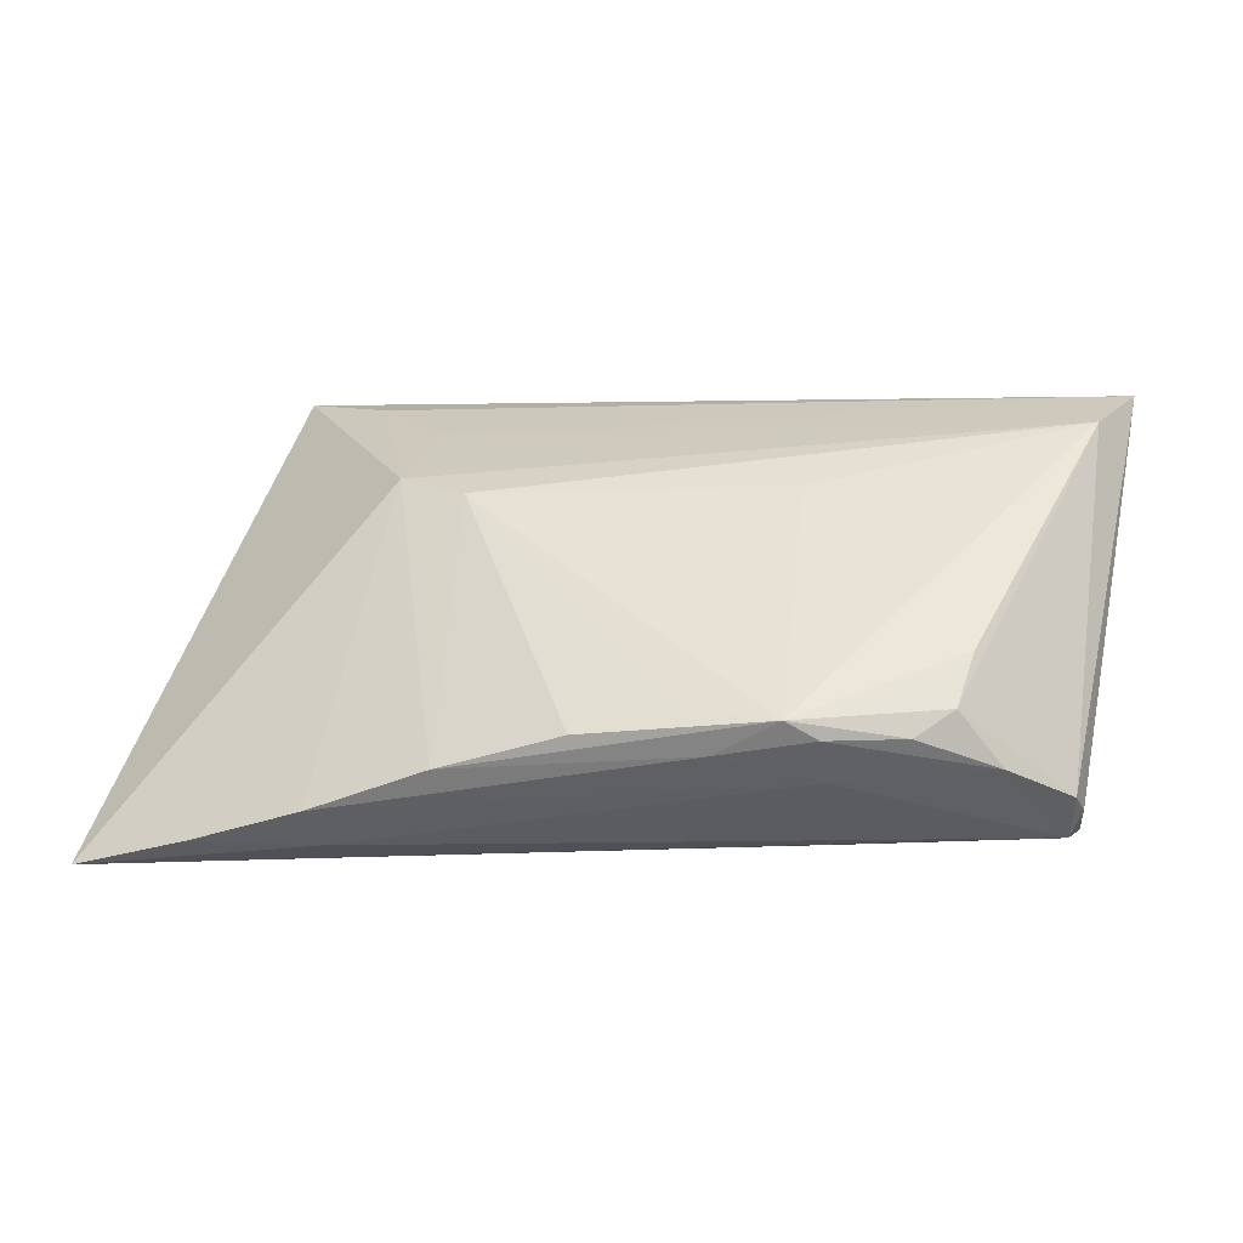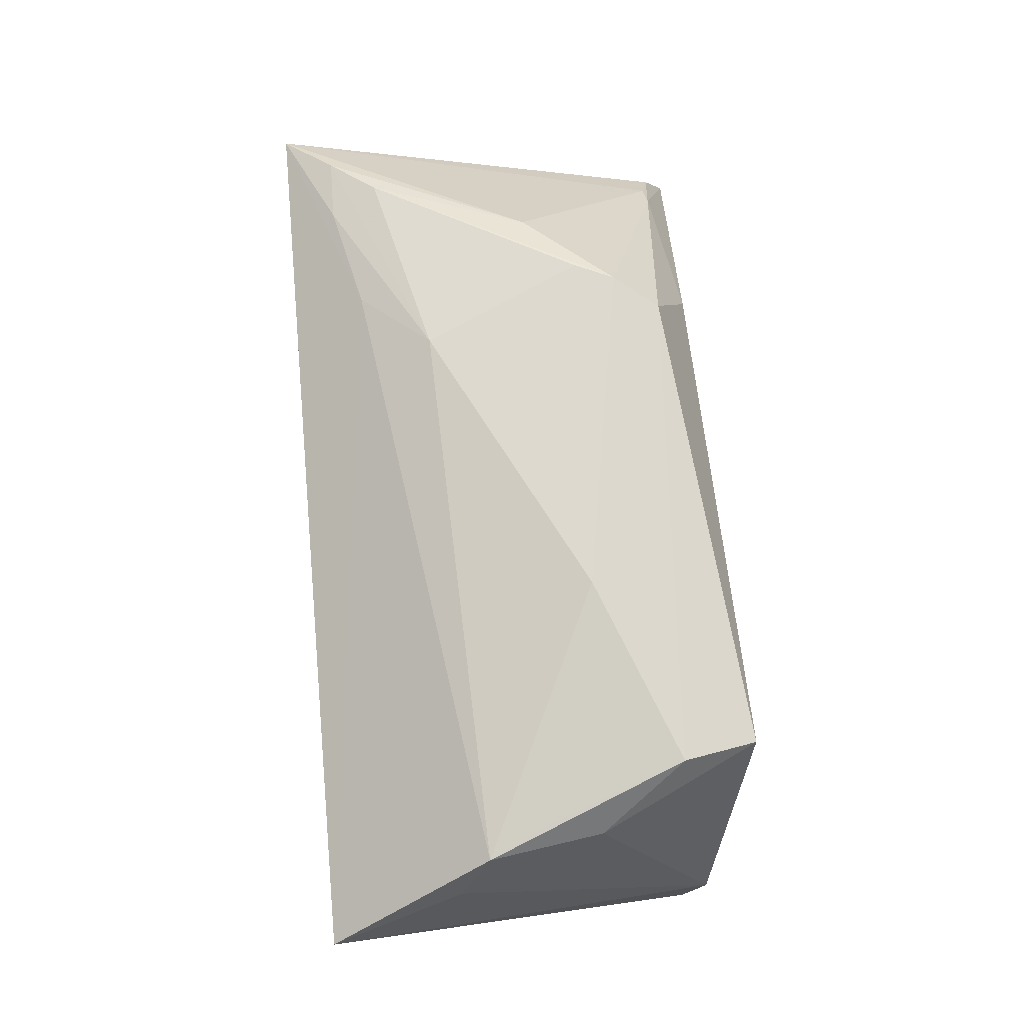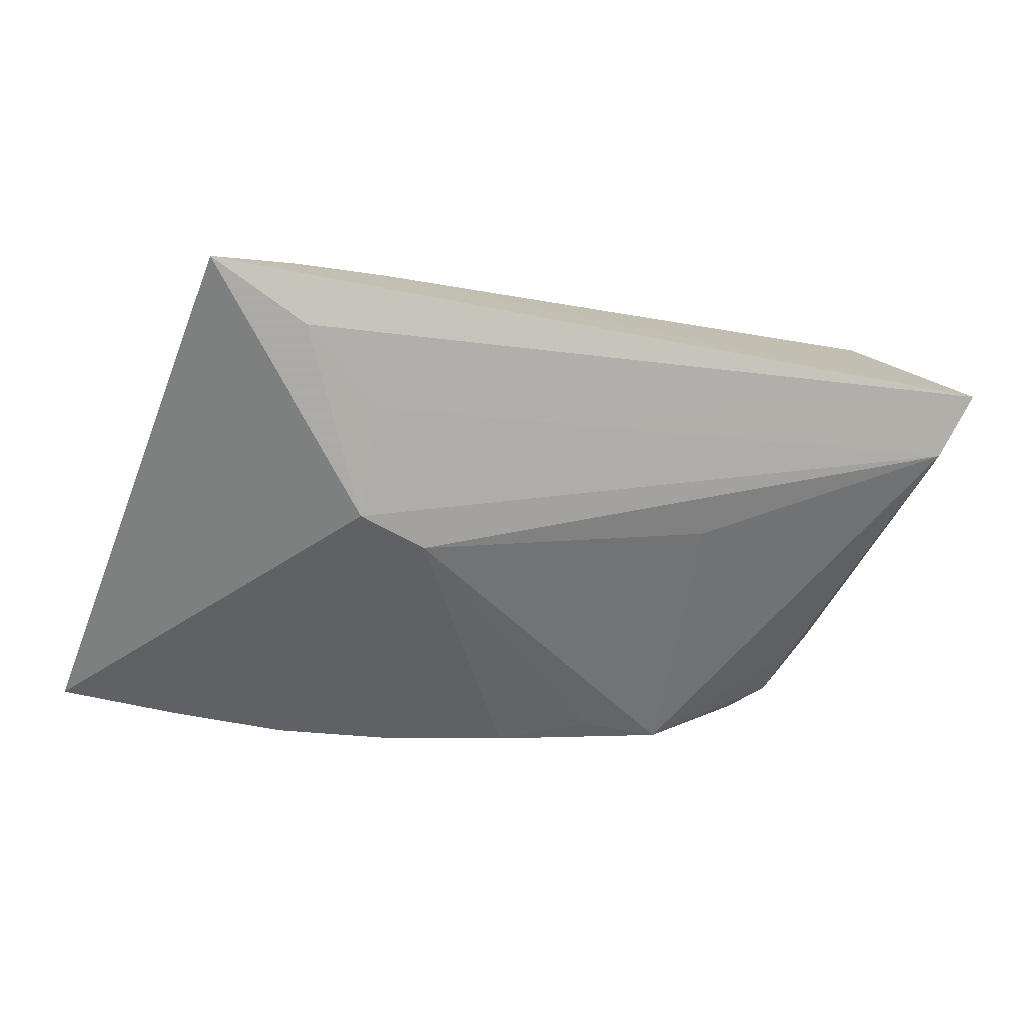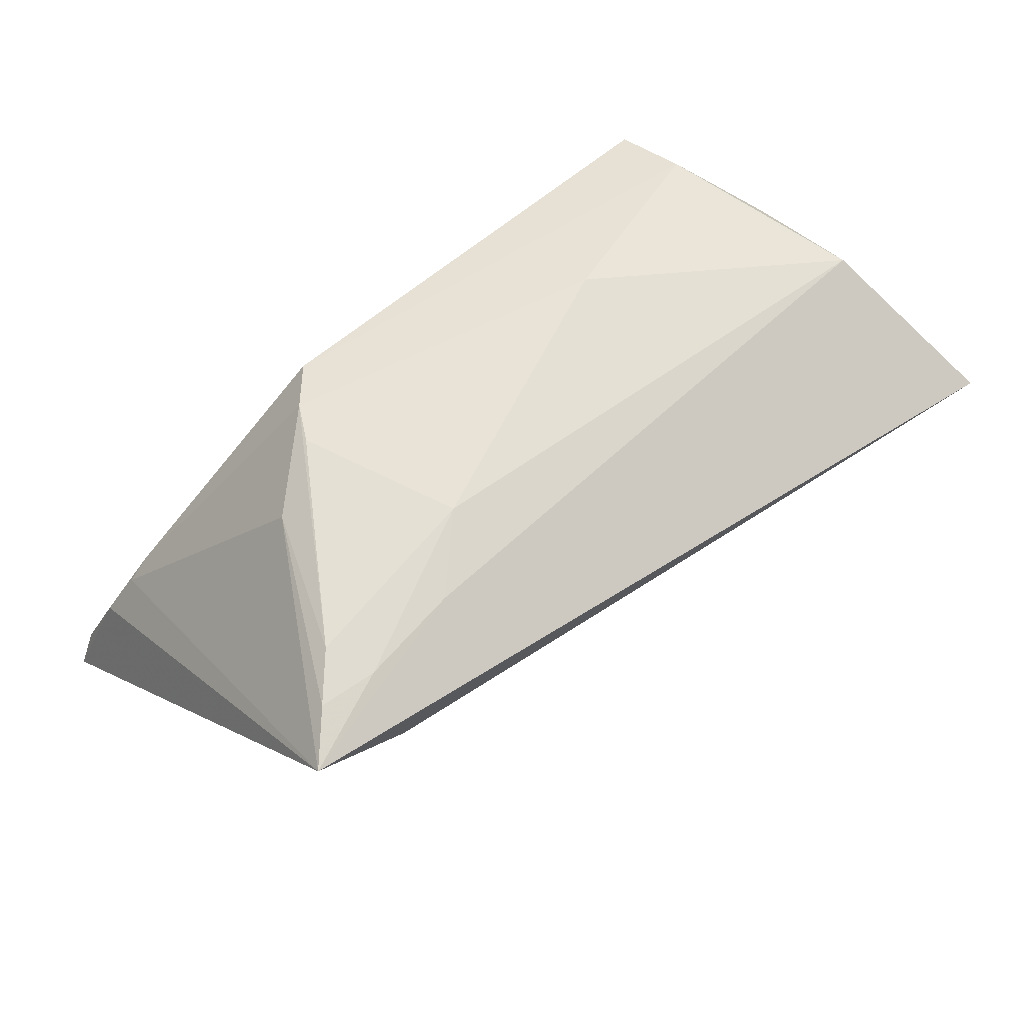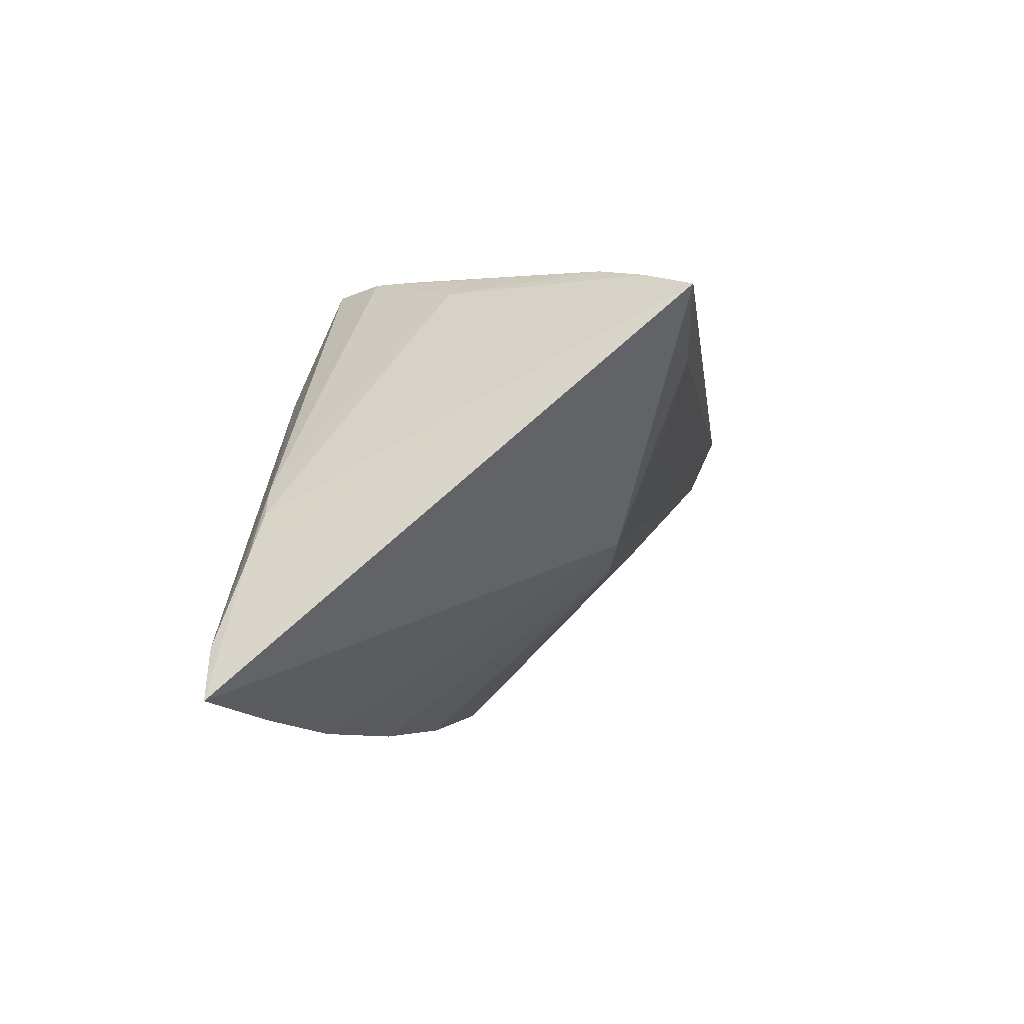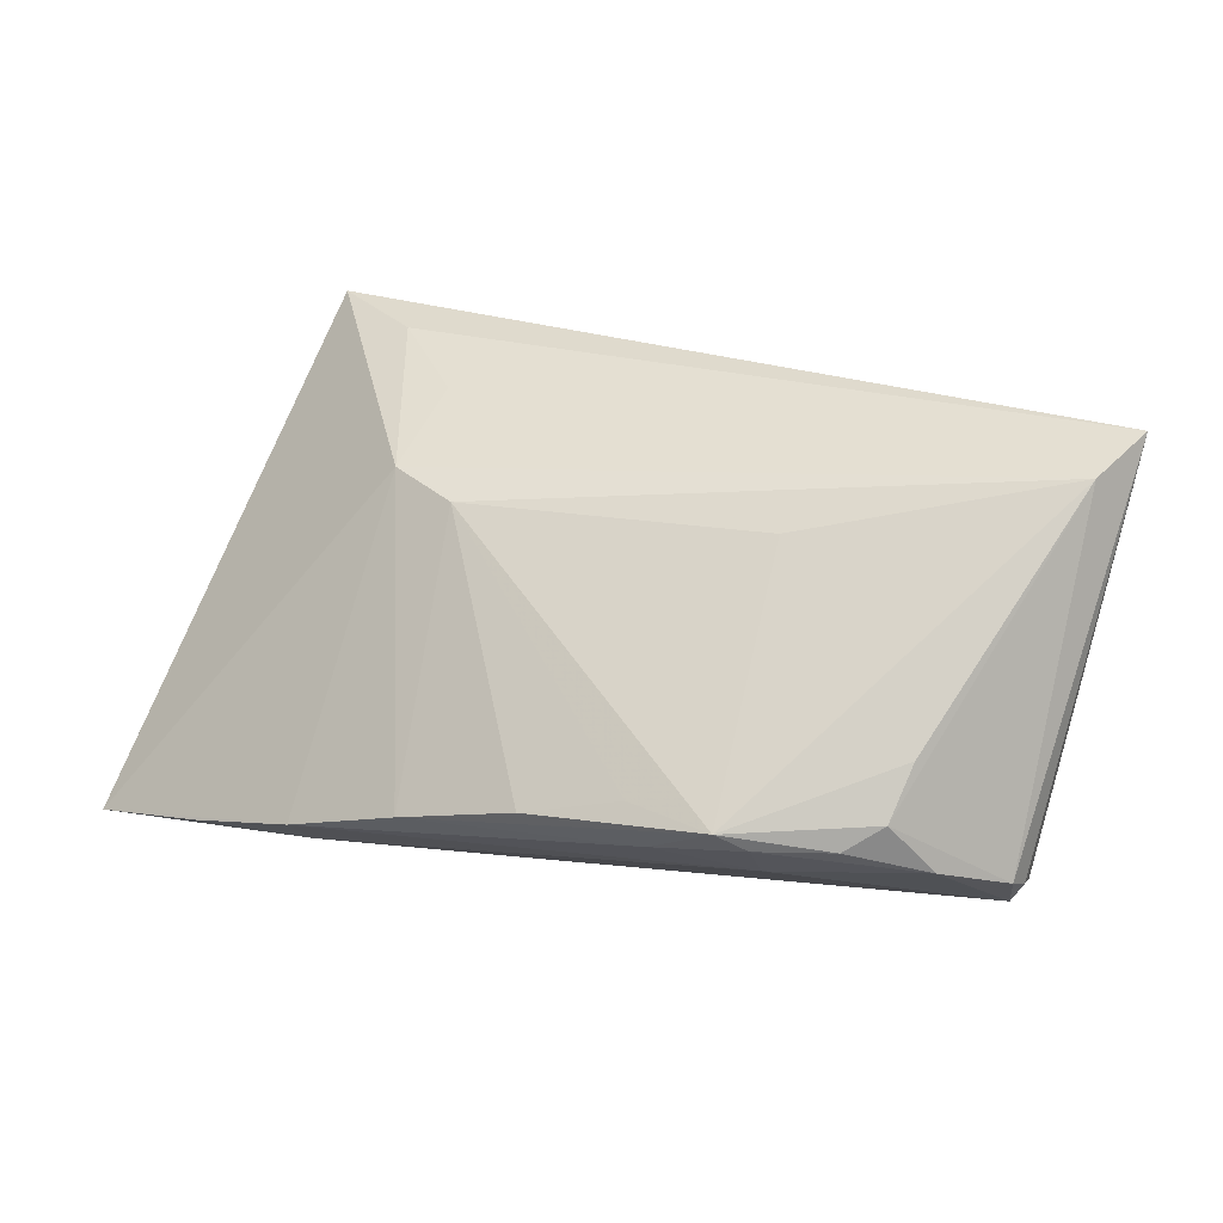
<metadata>
{"format":"obj","ext":"obj","renderer":"f3d","projection":"perspective","resolution":1024,"background":"white","views":[{"elev":1.9,"azim":13.2,"up":"+Z"},{"elev":74.8,"azim":86.0,"up":"+Y"},{"elev":-12.2,"azim":-16.7,"up":"+Y"},{"elev":59.4,"azim":-35.2,"up":"+Y"},{"elev":-3.1,"azim":-82.6,"up":"+Y"},{"elev":25.2,"azim":22.6,"up":"+Z"}]}
</metadata>
<code>
v 0.03426 0.02306 -0.01309
v 0.04334 0.02017 0.009063
v 0.02264 -0.0255 -0.01114
v 0.01927 -0.03082 -0.004792
v -0.02874 -0.03066 -0.01461
v 0.0411 0.01843 -0.003696
v 0.02335 -0.009879 -0.01893
v -0.03408 0.01123 0.02718
v -0.03236 0.01946 0.0001057
v 0.0349 -0.02413 -0.003908
v 0.03933 -0.02124 -0.00991
v -0.05583 -0.02578 -0.02137
v 0.01205 -0.02981 -0.008405
v -0.02821 -0.02639 -0.01849
v -0.0506 -0.01151 -0.01846
v 0.0177 -0.008194 0.01776
v 0.03248 0.02114 -0.02137
v -0.001317 -0.03171 -0.006453
v 0.03998 0.02111 0.0023
v 0.0463 0.01461 0.01253
v -0.04434 -0.00371 -0.01765
v -0.03749 0.02082 0.01767
v -0.01515 -0.03171 -0.01009
v -0.02498 0.002979 0.02388
v 0.04636 -0.01214 -0.01462
v 0.04574 -0.006858 -0.01715
v -0.04175 -0.02848 -0.01812
v -0.01679 0.02277 0.01211
v -0.04131 0.01965 0.02279
v -0.02492 0.007899 -0.01957
v -0.05356 -0.02044 -0.02137
v -0.02341 0.02219 -0.01003
v 0.01331 0.004319 -0.02112
v 0.009617 -0.02974 -0.003712
v 0.04484 -0.0115 -0.01746
v 0.0506 0.009333 0.02753
v -0.03467 0.01991 0.02279
v -0.02562 -0.008841 0.01871
v -0.04548 0.01789 0.02827
v 0.01371 0.02421 -0.004408
v -0.02335 0.02049 0.01993
v 0.02259 -0.02929 -0.00681
v 0.04575 -0.01513 -0.01304
v -0.04698 -0.006258 -0.01738
v -0.02527 0.02214 -0.005587
v -0.01977 0.02134 -0.01506
v 0.0309 -0.0264 -0.006682
v 0.03621 -0.02021 0.001542
v 0.04713 0.002177 0.02448
v -0.0176 -0.01188 0.01705
f 31 17 12
f 30 17 31
f 30 46 17
f 5 14 3
f 8 36 39
f 27 14 5
f 5 12 27
f 27 12 14
f 9 44 39
f 39 44 15
f 15 12 39
f 31 12 15
f 46 30 21
f 44 9 21
f 21 15 44
f 21 30 31
f 31 15 21
f 23 18 50
f 50 18 34
f 14 12 35
f 35 3 14
f 35 11 3
f 38 50 49
f 38 8 39
f 39 12 38
f 38 23 50
f 38 12 5
f 5 23 38
f 49 36 24
f 36 8 24
f 24 38 49
f 8 38 24
f 17 46 1
f 46 40 1
f 17 1 6
f 6 1 2
f 46 21 32
f 32 21 9
f 9 22 32
f 32 40 46
f 42 11 47
f 3 11 42
f 50 34 4
f 4 42 47
f 4 34 18
f 18 23 4
f 33 12 17
f 17 35 33
f 26 35 17
f 17 6 26
f 25 35 26
f 26 36 25
f 43 35 25
f 11 35 43
f 25 36 43
f 43 36 49
f 29 9 39
f 29 22 9
f 39 37 29
f 40 2 19
f 19 1 40
f 2 1 19
f 20 2 36
f 20 6 2
f 36 26 20
f 20 26 6
f 22 29 28
f 28 29 37
f 28 2 40
f 49 50 16
f 16 4 49
f 50 4 16
f 49 4 48
f 13 4 23
f 42 4 13
f 13 23 5
f 5 3 13
f 3 42 13
f 7 35 12
f 12 33 7
f 7 33 35
f 45 32 22
f 22 28 45
f 40 32 45
f 45 28 40
f 2 28 41
f 41 28 37
f 36 2 41
f 39 36 41
f 41 37 39
f 10 4 47
f 10 48 4
f 47 11 10
f 11 43 10
f 10 43 49
f 49 48 10

</code>
